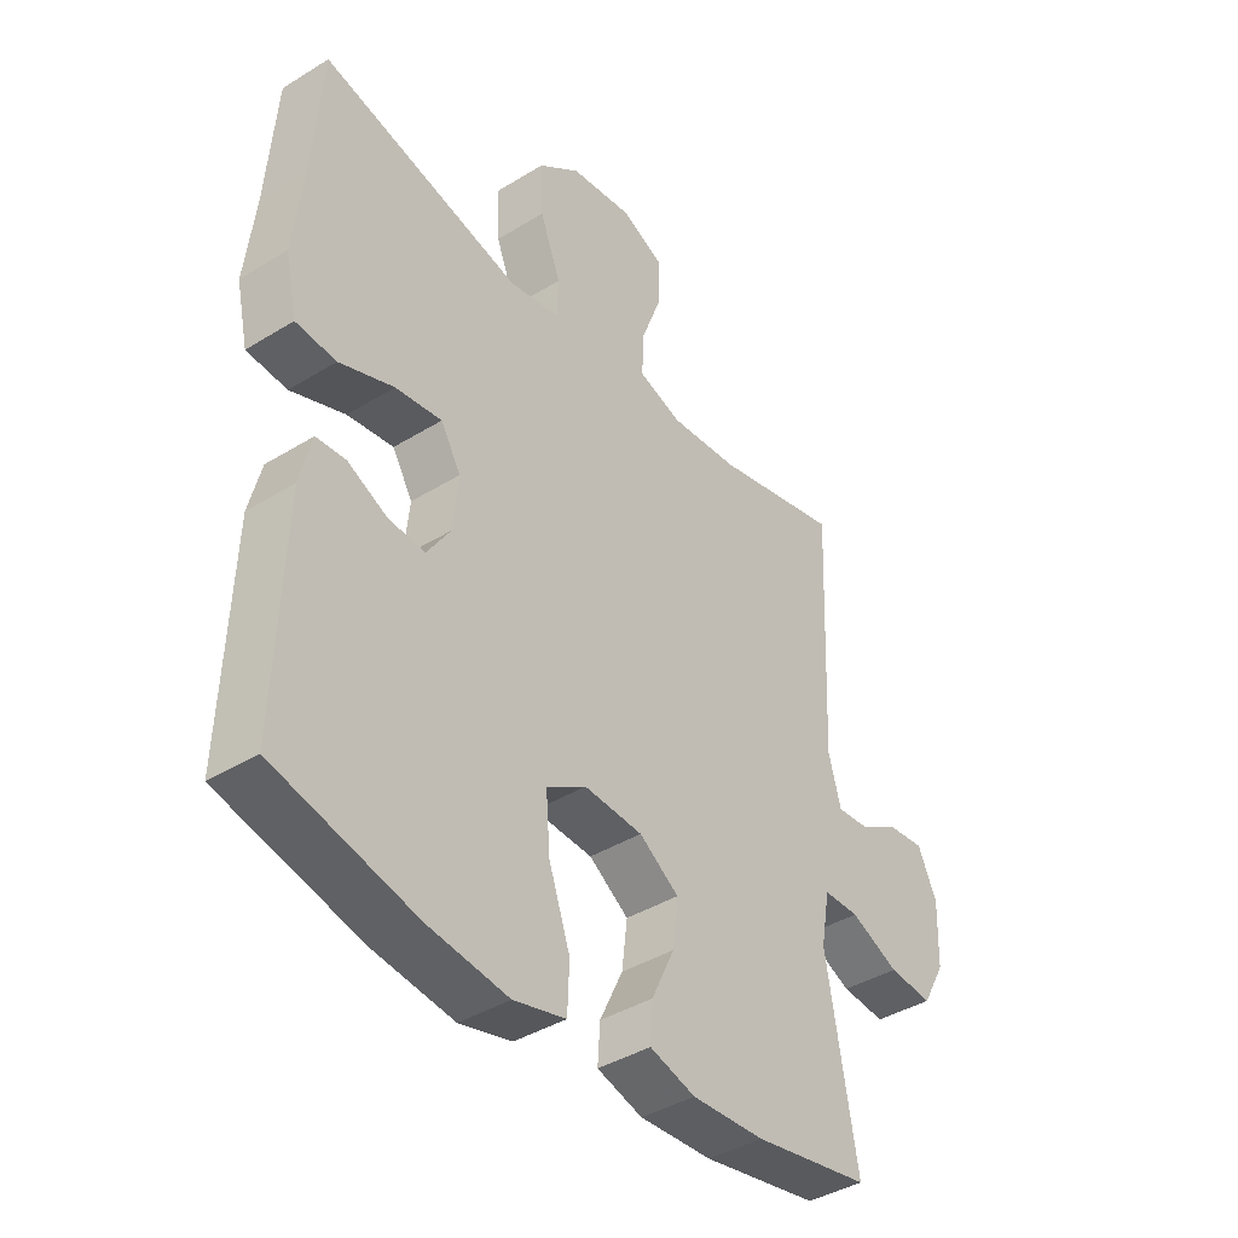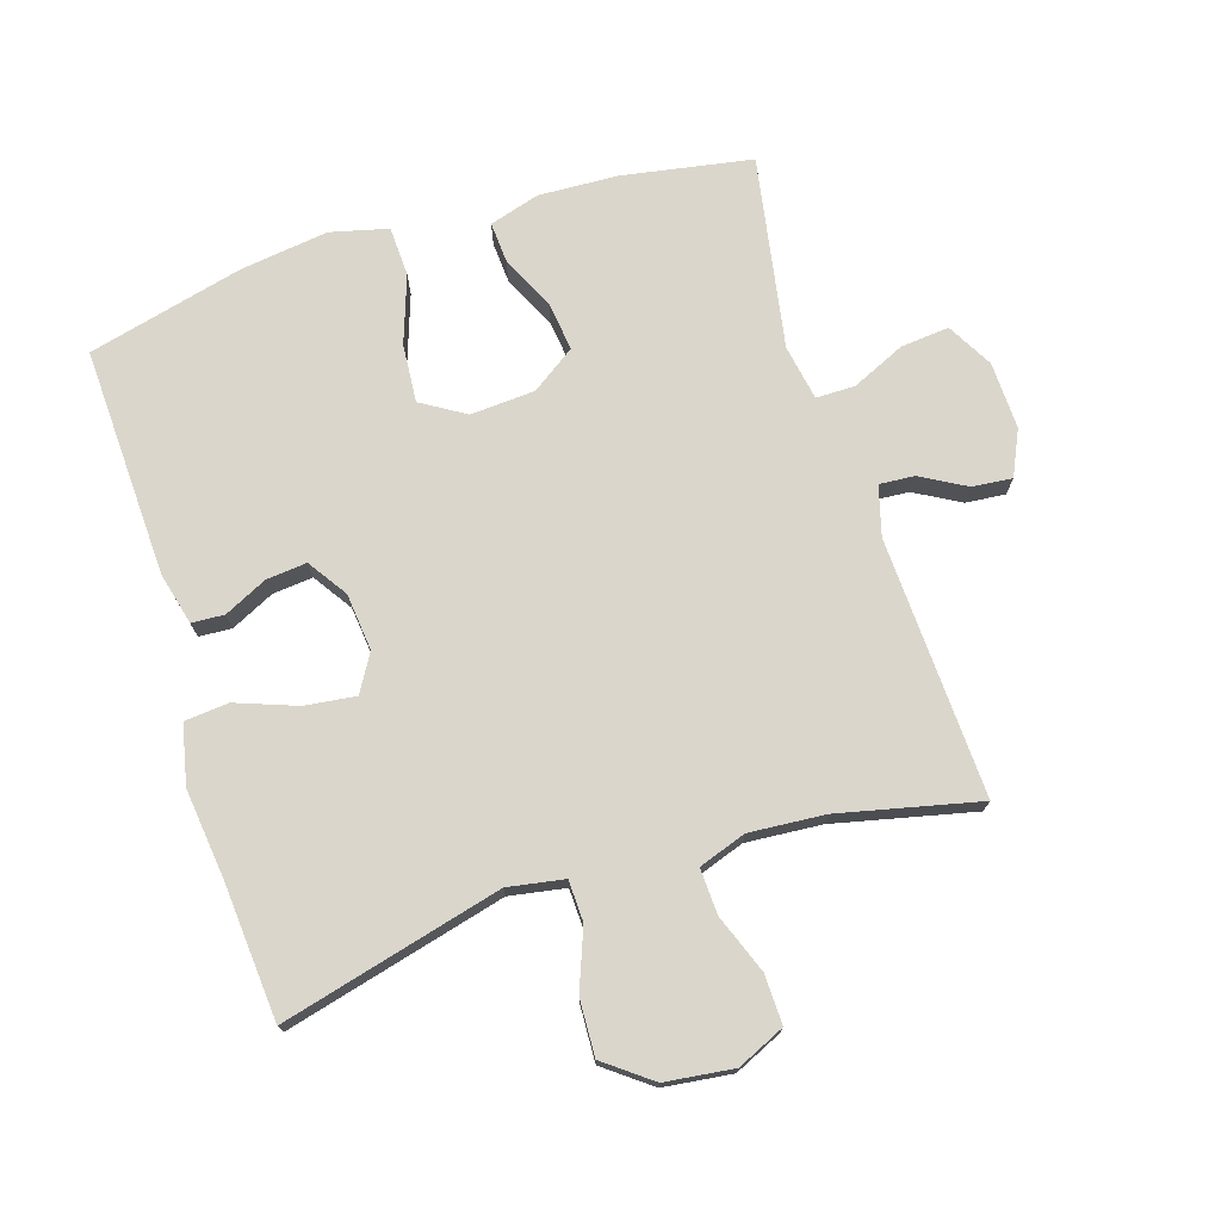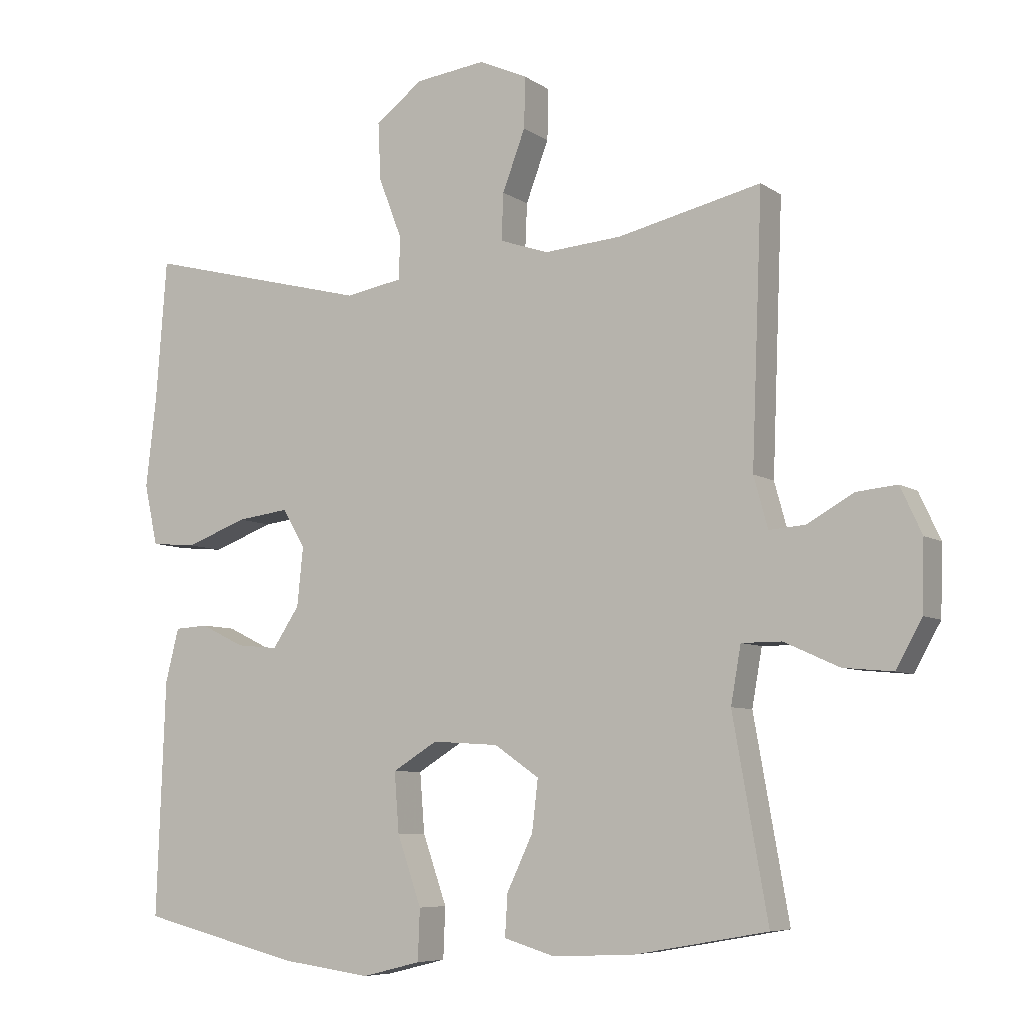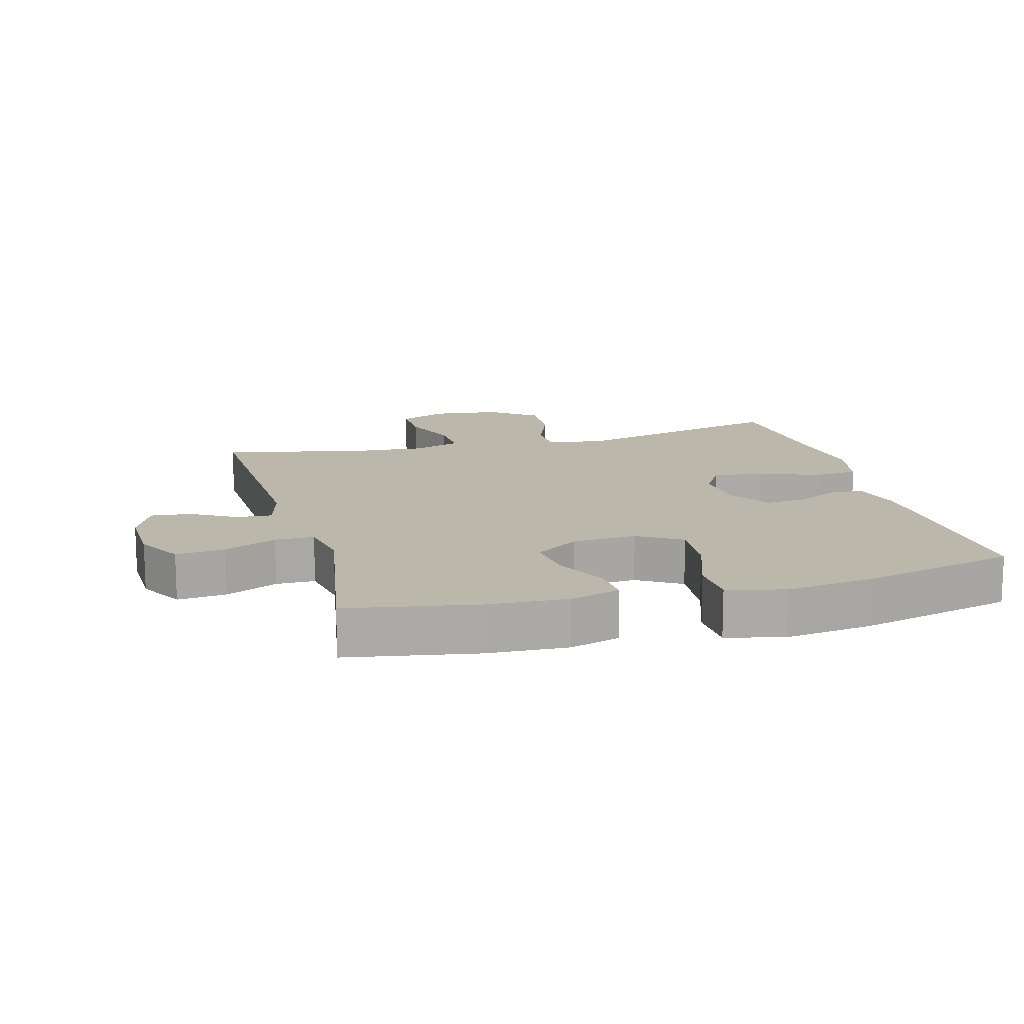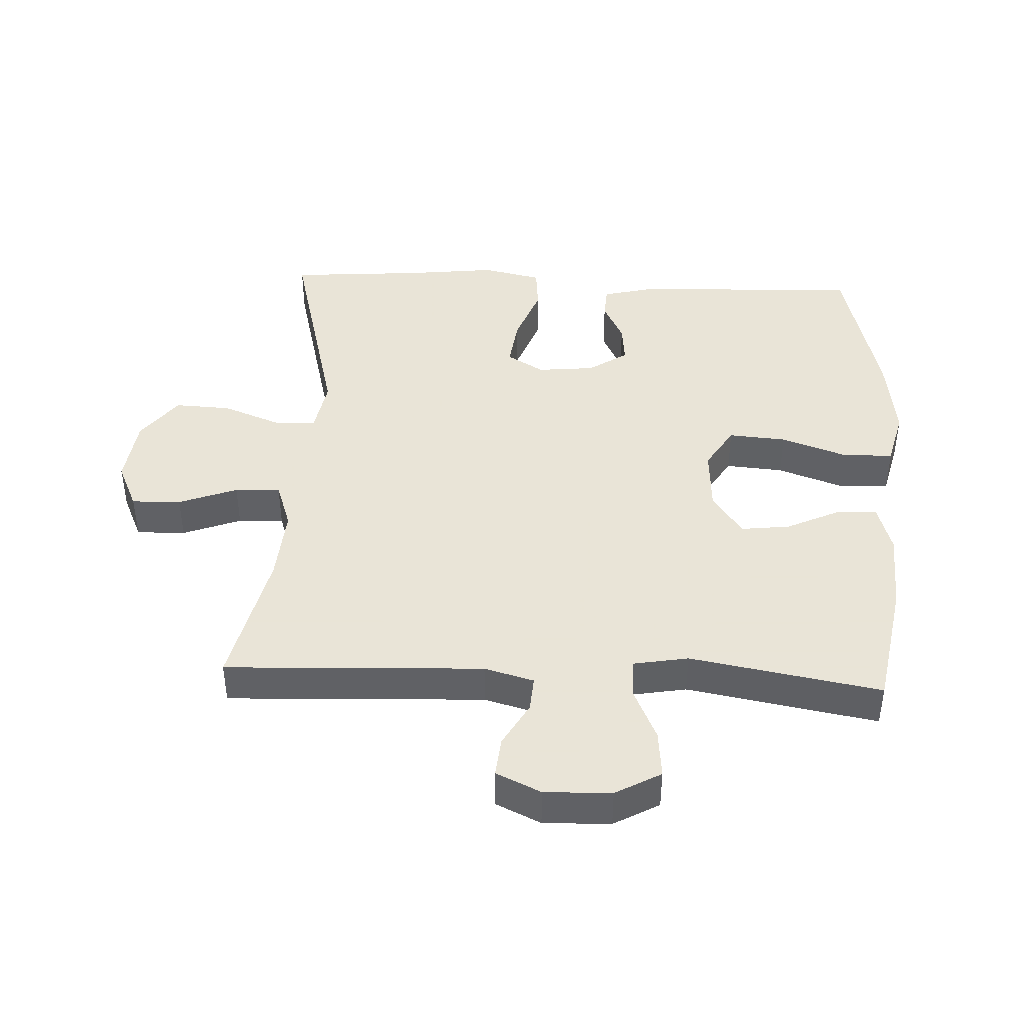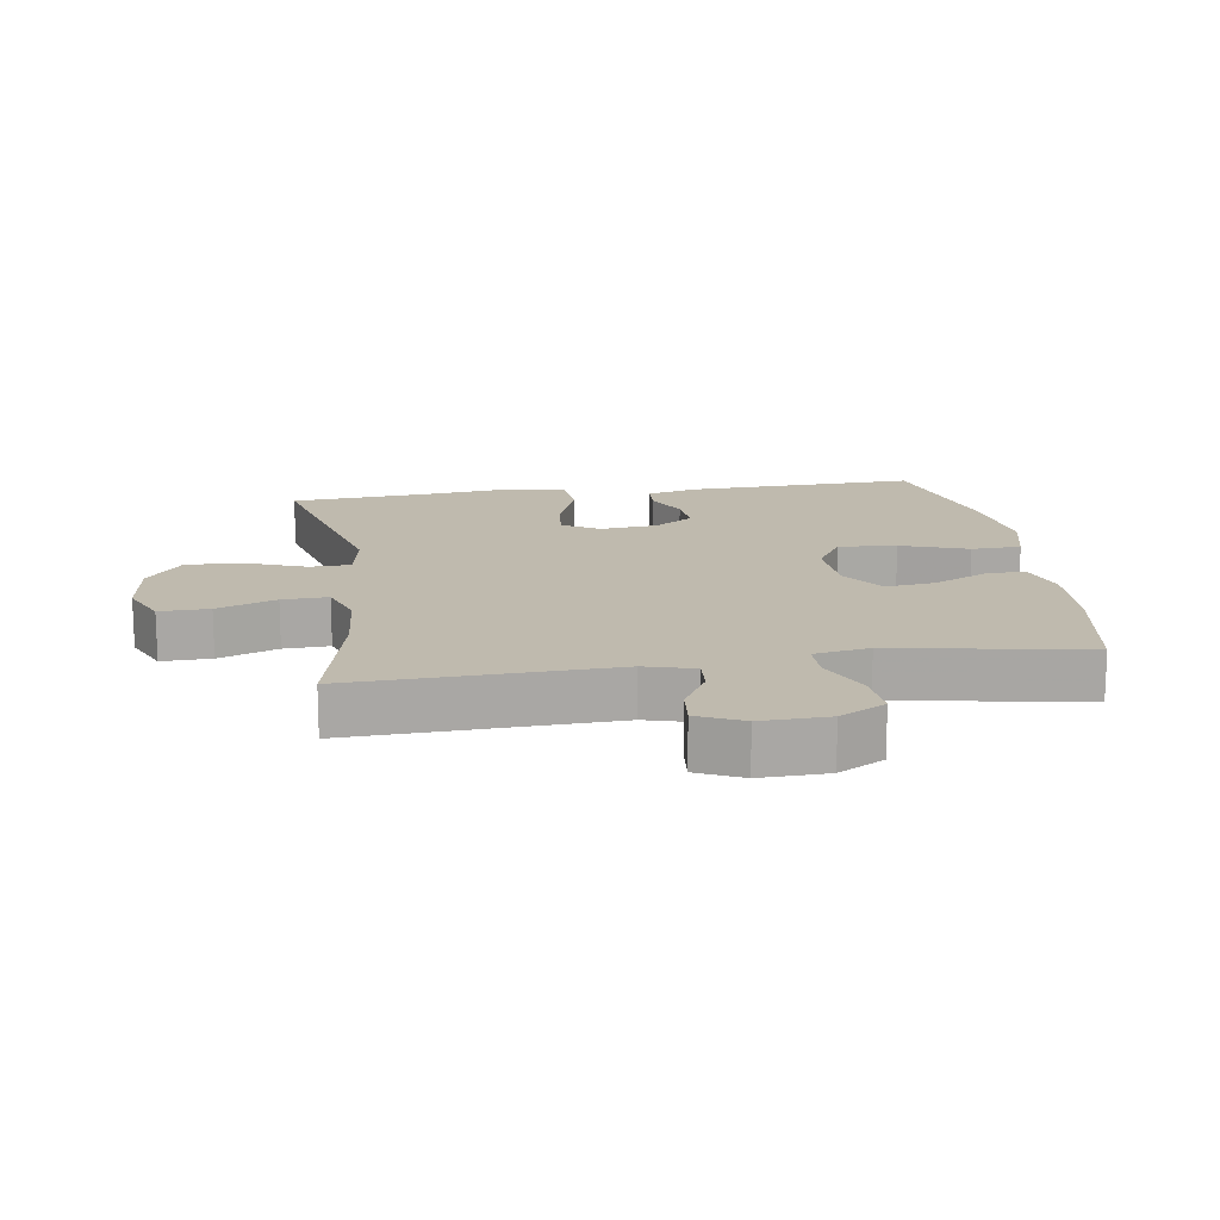
<metadata>
{"format":"obj","ext":"obj","renderer":"f3d","projection":"perspective","resolution":1024,"background":"white","views":[{"elev":-40.1,"azim":-52.7,"up":"+Z"},{"elev":73.8,"azim":-17.6,"up":"+Y"},{"elev":-7.0,"azim":29.3,"up":"+Z"},{"elev":14.3,"azim":164.7,"up":"+Y"},{"elev":42.8,"azim":92.7,"up":"+Y"},{"elev":15.5,"azim":81.5,"up":"+Y"}]}
</metadata>
<code>
v 0.5 0.07 0.5
v 0.484 0.07 0.103
v 0.505 0.07 0.027
v 0.559 0.07 0.031
v 0.628 0.07 0.07
v 0.689 0.07 0.076
v 0.721 0.07 0.007
v 0.718 0.07 -0.096
v 0.679 0.07 -0.166
v 0.605 0.07 -0.159
v 0.523 0.07 -0.122
v 0.463 0.07 -0.122
v 0.448 0.07 -0.207
v 0.5 0.07 -0.5
v 0.303 0.07 -0.535
v 0.18 0.07 -0.541
v 0.103 0.07 -0.518
v 0.107 0.07 -0.456
v 0.146 0.07 -0.374
v 0.155 0.07 -0.298
v 0.088 0.07 -0.252
v -0.011 0.07 -0.246
v -0.078 0.07 -0.287
v -0.071 0.07 -0.376
v -0.035 0.07 -0.479
v -0.038 0.07 -0.555
v -0.126 0.07 -0.577
v -0.261 0.07 -0.559
v -0.5 0.07 -0.5
v -0.487 0.07 -0.149
v -0.467 0.07 -0.069
v -0.417 0.07 -0.066
v -0.351 0.07 -0.098
v -0.289 0.07 -0.104
v -0.249 0.07 -0.044
v -0.24 0.07 0.044
v -0.274 0.07 0.101
v -0.352 0.07 0.091
v -0.444 0.07 0.057
v -0.512 0.07 0.063
v -0.532 0.07 0.154
v -0.516 0.07 0.292
v -0.5 0.07 0.5
v -0.162 0.07 0.414
v -0.076 0.07 0.429
v -0.074 0.07 0.492
v -0.109 0.07 0.583
v -0.113 0.07 0.669
v -0.042 0.07 0.723
v 0.063 0.07 0.736
v 0.136 0.07 0.703
v 0.134 0.07 0.627
v 0.1 0.07 0.537
v 0.097 0.07 0.467
v 0.17 0.07 0.442
v 0.286 0.07 0.451
v 0.5 0 0.5
v 0.484 0 0.103
v 0.505 0 0.027
v 0.559 0 0.031
v 0.628 0 0.07
v 0.689 0 0.076
v 0.721 0 0.007
v 0.718 0 -0.096
v 0.679 0 -0.166
v 0.605 0 -0.159
v 0.523 0 -0.122
v 0.463 0 -0.122
v 0.448 0 -0.207
v 0.5 0 -0.5
v 0.303 0 -0.535
v 0.18 0 -0.541
v 0.103 0 -0.518
v 0.107 0 -0.456
v 0.146 0 -0.374
v 0.155 0 -0.298
v 0.088 0 -0.252
v -0.011 0 -0.246
v -0.078 0 -0.287
v -0.071 0 -0.376
v -0.035 0 -0.479
v -0.038 0 -0.555
v -0.126 0 -0.577
v -0.261 0 -0.559
v -0.5 0 -0.5
v -0.487 0 -0.149
v -0.467 0 -0.069
v -0.417 0 -0.066
v -0.351 0 -0.098
v -0.289 0 -0.104
v -0.249 0 -0.044
v -0.24 0 0.044
v -0.274 0 0.101
v -0.352 0 0.091
v -0.444 0 0.057
v -0.512 0 0.063
v -0.532 0 0.154
v -0.516 0 0.292
v -0.5 0 0.5
v -0.162 0 0.414
v -0.076 0 0.429
v -0.074 0 0.492
v -0.109 0 0.583
v -0.113 0 0.669
v -0.042 0 0.723
v 0.063 0 0.736
v 0.136 0 0.703
v 0.134 0 0.627
v 0.1 0 0.537
v 0.097 0 0.467
v 0.17 0 0.442
v 0.286 0 0.451
f 51 52 53
f 50 51 53
f 49 50 53
f 48 49 53
f 47 48 53
f 46 47 53
f 45 46 53 54
f 42 43 44
f 42 44 45
f 41 42 45
f 40 41 45
f 39 40 45
f 38 39 45
f 45 54 55
f 38 45 55
f 37 38 55
f 31 32 33
f 30 31 33
f 29 30 33
f 28 29 33
f 27 28 33
f 26 27 33
f 25 26 33
f 24 25 33
f 23 24 33 34
f 22 23 34 35
f 17 18 19
f 16 17 19
f 15 16 19
f 14 15 19
f 13 14 19
f 12 13 19 20
f 9 10 11
f 8 9 11
f 7 8 11
f 6 7 11
f 5 6 11
f 4 5 11
f 3 4 11 12
f 12 20 21
f 3 12 21
f 2 3 21
f 36 37 55 56
f 35 36 56
f 22 35 56
f 21 22 56
f 2 21 56
f 1 2 56
f 109 108 107
f 109 107 106
f 109 106 105
f 109 105 104
f 109 104 103
f 109 103 102
f 110 109 102 101
f 100 99 98
f 101 100 98
f 101 98 97
f 101 97 96
f 101 96 95
f 101 95 94
f 111 110 101
f 111 101 94
f 111 94 93
f 89 88 87
f 89 87 86
f 89 86 85
f 89 85 84
f 89 84 83
f 89 83 82
f 89 82 81
f 89 81 80
f 90 89 80 79
f 91 90 79 78
f 75 74 73
f 75 73 72
f 75 72 71
f 75 71 70
f 75 70 69
f 76 75 69 68
f 67 66 65
f 67 65 64
f 67 64 63
f 67 63 62
f 67 62 61
f 67 61 60
f 68 67 60 59
f 77 76 68
f 77 68 59
f 77 59 58
f 112 111 93 92
f 112 92 91
f 112 91 78
f 112 78 77
f 112 77 58
f 112 58 57
f 1 57 58 2
f 2 58 59 3
f 3 59 60 4
f 4 60 61 5
f 5 61 62 6
f 6 62 63 7
f 7 63 64 8
f 8 64 65 9
f 9 65 66 10
f 10 66 67 11
f 11 67 68 12
f 12 68 69 13
f 13 69 70 14
f 14 70 71 15
f 15 71 72 16
f 16 72 73 17
f 17 73 74 18
f 18 74 75 19
f 19 75 76 20
f 20 76 77 21
f 21 77 78 22
f 22 78 79 23
f 23 79 80 24
f 24 80 81 25
f 25 81 82 26
f 26 82 83 27
f 27 83 84 28
f 28 84 85 29
f 29 85 86 30
f 30 86 87 31
f 31 87 88 32
f 32 88 89 33
f 33 89 90 34
f 34 90 91 35
f 35 91 92 36
f 36 92 93 37
f 37 93 94 38
f 38 94 95 39
f 39 95 96 40
f 40 96 97 41
f 41 97 98 42
f 42 98 99 43
f 43 99 100 44
f 44 100 101 45
f 45 101 102 46
f 46 102 103 47
f 47 103 104 48
f 48 104 105 49
f 49 105 106 50
f 50 106 107 51
f 51 107 108 52
f 52 108 109 53
f 53 109 110 54
f 54 110 111 55
f 55 111 112 56
f 56 112 57 1

</code>
